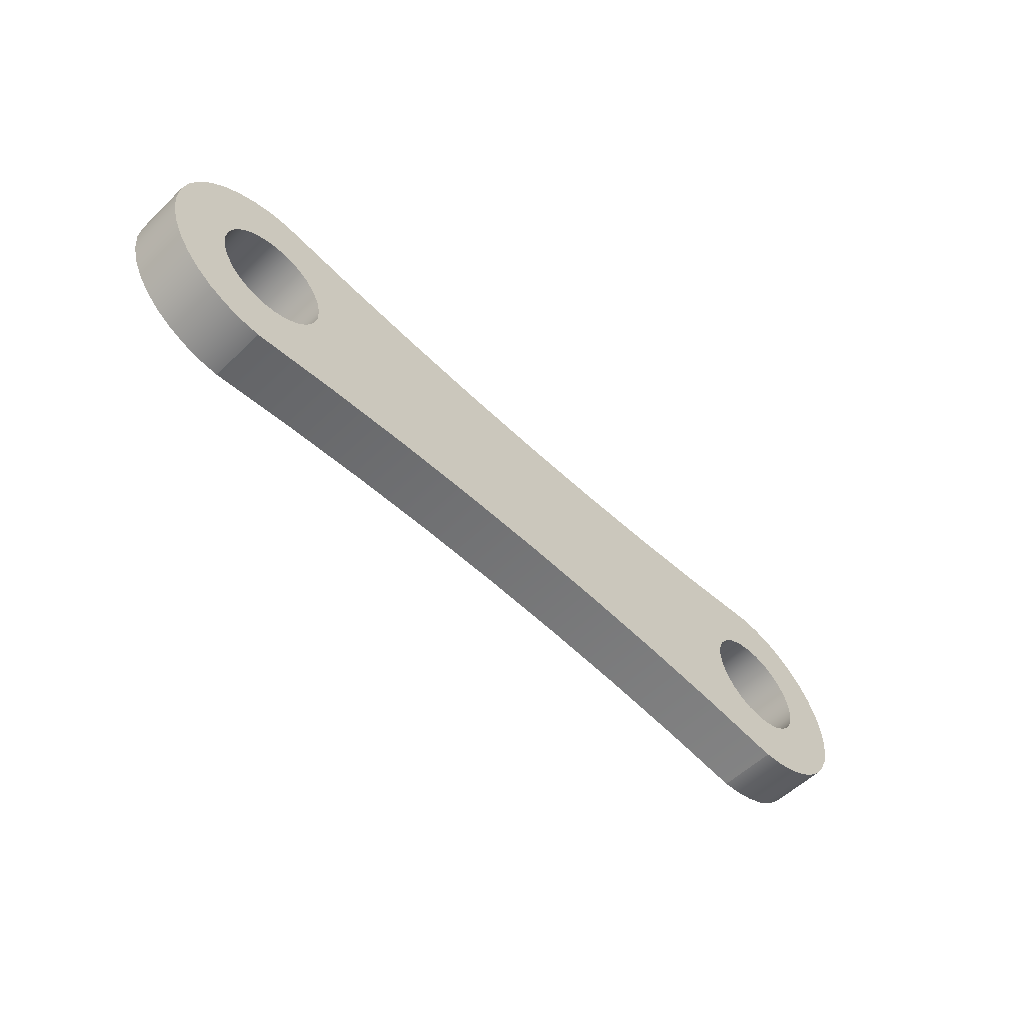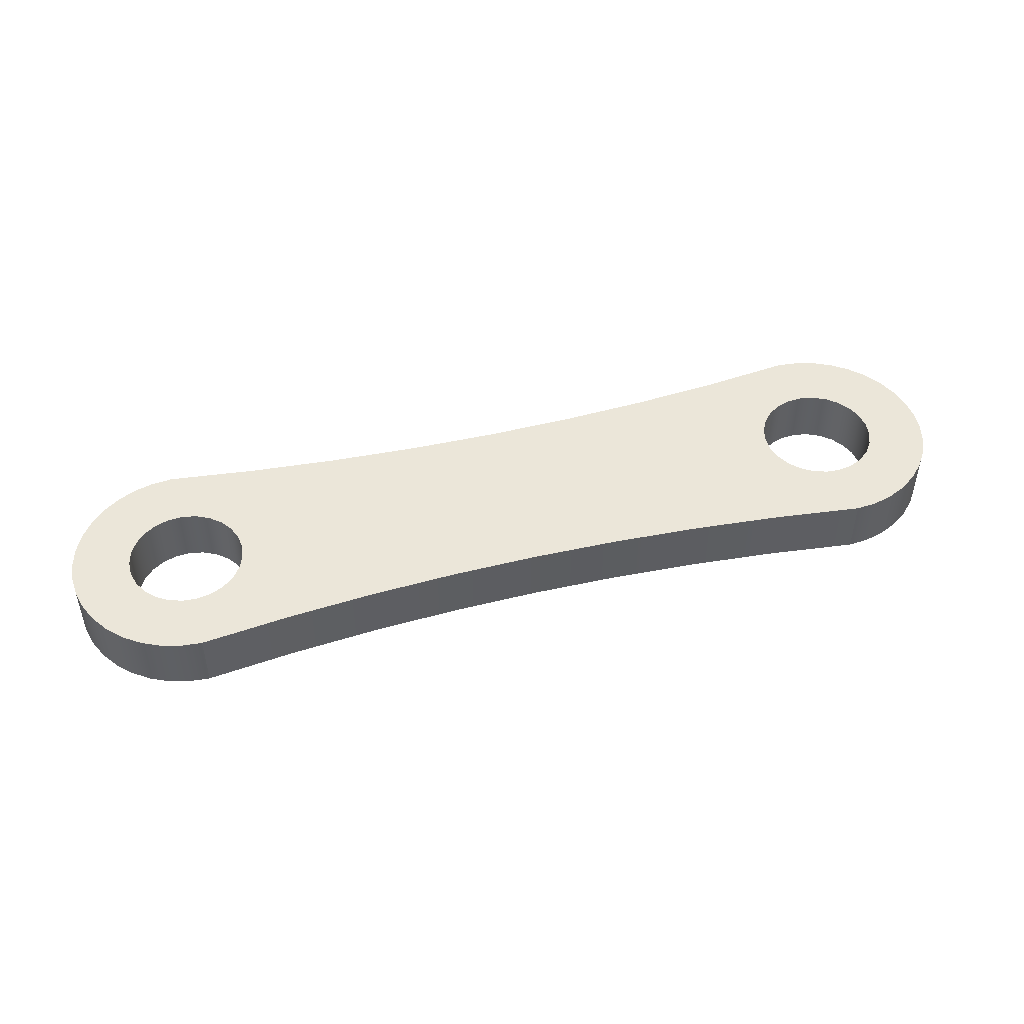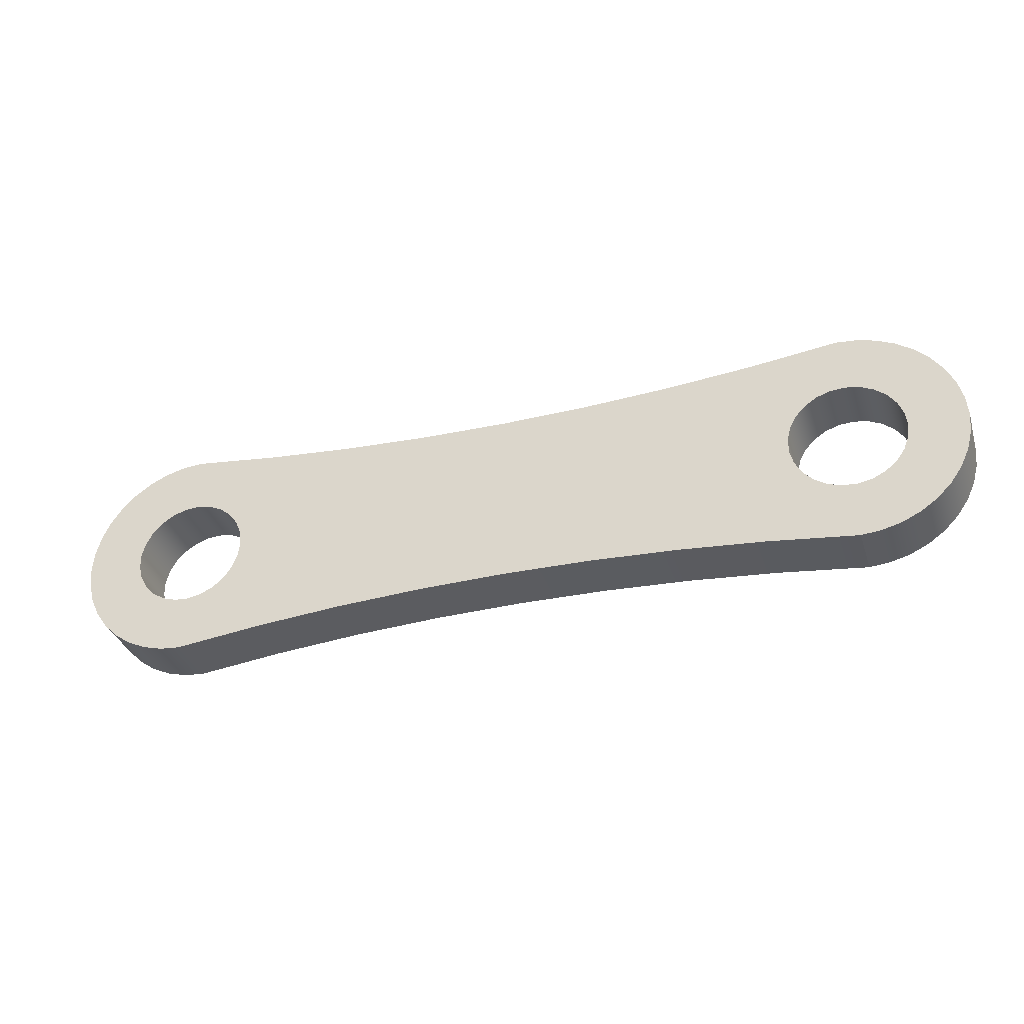
<metadata>
{"format":"obj","ext":"obj","renderer":"f3d","projection":"perspective","resolution":1024,"background":"white","views":[{"elev":-56.4,"azim":-45.0,"up":"+Z"},{"elev":47.2,"azim":164.9,"up":"+Y"},{"elev":-34.6,"azim":-162.8,"up":"+Z"}]}
</metadata>
<code>
v 0.7937 0.1575 1.944e-17
v 0.7987 0.1575 0.03948
v 0.8134 0.1575 0.07648
v 0.8368 0.1575 0.1087
v 0.8674 0.1575 0.134
v 0.9034 0.1575 0.151
v 0.9425 0.1575 0.1584
v 0.9822 0.1575 0.1559
v 1.02 0.1575 0.1436
v 1.054 0.1575 0.1223
v 1.081 0.1575 0.09331
v 1.1 0.1575 0.05844
v 1.11 0.1575 0.0199
v 1.11 0.1575 -0.0199
v 1.1 0.1575 -0.05844
v 1.081 0.1575 -0.09331
v 1.054 0.1575 -0.1223
v 1.02 0.1575 -0.1436
v 0.9822 0.1575 -0.1559
v 0.9425 0.1575 -0.1584
v 0.9034 0.1575 -0.151
v 0.8674 0.1575 -0.134
v 0.8368 0.1575 -0.1087
v 0.8134 0.1575 -0.07648
v 0.7987 0.1575 -0.03948
v 0.7937 0 1.944e-17
v 0.7987 0 -0.03948
v 0.8134 0 -0.07648
v 0.8368 0 -0.1087
v 0.8674 0 -0.134
v 0.9034 0 -0.151
v 0.9425 0 -0.1584
v 0.9822 0 -0.1559
v 1.02 0 -0.1436
v 1.054 0 -0.1223
v 1.081 0 -0.09331
v 1.1 0 -0.05844
v 1.11 0 -0.0199
v 1.11 0 0.0199
v 1.1 0 0.05844
v 1.081 0 0.09331
v 1.054 0 0.1223
v 1.02 0 0.1436
v 0.9822 0 0.1559
v 0.9425 0 0.1584
v 0.9034 0 0.151
v 0.8674 0 0.134
v 0.8368 0 0.1087
v 0.8134 0 0.07648
v 0.7987 0 0.03948
v 0.7937 0.1575 1.944e-17
v 0.7937 0 1.944e-17
v -1.111 0.1575 1.944e-17
v -1.106 0.1575 0.03948
v -1.092 0.1575 0.07648
v -1.068 0.1575 0.1087
v -1.038 0.1575 0.134
v -1.002 0.1575 0.151
v -0.9625 0.1575 0.1584
v -0.9228 0.1575 0.1559
v -0.8849 0.1575 0.1436
v -0.8513 0.1575 0.1223
v -0.8241 0.1575 0.09331
v -0.8049 0.1575 0.05844
v -0.795 0.1575 0.0199
v -0.795 0.1575 -0.0199
v -0.8049 0.1575 -0.05844
v -0.8241 0.1575 -0.09331
v -0.8513 0.1575 -0.1223
v -0.8849 0.1575 -0.1436
v -0.9228 0.1575 -0.1559
v -0.9625 0.1575 -0.1584
v -1.002 0.1575 -0.151
v -1.038 0.1575 -0.134
v -1.068 0.1575 -0.1087
v -1.092 0.1575 -0.07648
v -1.106 0.1575 -0.03948
v -1.111 0 1.944e-17
v -1.106 0 -0.03948
v -1.092 0 -0.07648
v -1.068 0 -0.1087
v -1.038 0 -0.134
v -1.002 0 -0.151
v -0.9625 0 -0.1584
v -0.9228 0 -0.1559
v -0.8849 0 -0.1436
v -0.8513 0 -0.1223
v -0.8241 0 -0.09331
v -0.8049 0 -0.05844
v -0.795 0 -0.0199
v -0.795 0 0.0199
v -0.8049 0 0.05844
v -0.8241 0 0.09331
v -0.8513 0 0.1223
v -0.8849 0 0.1436
v -0.9228 0 0.1559
v -0.9625 0 0.1584
v -1.002 0 0.151
v -1.038 0 0.134
v -1.068 0 0.1087
v -1.092 0 0.07648
v -1.106 0 0.03948
v -1.111 0.1575 1.944e-17
v -1.111 0 1.944e-17
v -0.9525 0 0.3175
v -0.7153 0 0.2897
v -0.4773 0 0.2699
v -0.2388 0 0.258
v -3.378e-10 0 0.254
v 0.2388 0 0.258
v 0.4773 0 0.2699
v 0.7153 0 0.2897
v 0.9525 0 0.3175
v 0.9525 0.1575 0.3175
v 0.7153 0.1575 0.2897
v 0.4773 0.1575 0.2699
v 0.2388 0.1575 0.258
v -3.378e-10 0.1575 0.254
v -0.2388 0.1575 0.258
v -0.4773 0.1575 0.2699
v -0.7153 0.1575 0.2897
v -0.9525 0.1575 0.3175
v -0.9525 0 -0.3175
v -1.008 0 -0.3127
v -1.061 0 -0.2984
v -1.111 0 -0.275
v -1.157 0 -0.2432
v -1.196 0 -0.2041
v -1.227 0 -0.1588
v -1.251 0 -0.1086
v -1.265 0 -0.05513
v -1.27 0 -7.941e-17
v -1.265 0 0.05513
v -1.251 0 0.1086
v -1.227 0 0.1587
v -1.196 0 0.2041
v -1.157 0 0.2432
v -1.111 0 0.275
v -1.061 0 0.2984
v -1.008 0 0.3127
v -0.9525 0 0.3175
v -0.9525 0.1575 0.3175
v -1.008 0.1575 0.3127
v -1.061 0.1575 0.2984
v -1.111 0.1575 0.275
v -1.157 0.1575 0.2432
v -1.196 0.1575 0.2041
v -1.227 0.1575 0.1587
v -1.251 0.1575 0.1086
v -1.265 0.1575 0.05513
v -1.27 0.1575 -7.941e-17
v -1.265 0.1575 -0.05513
v -1.251 0.1575 -0.1086
v -1.227 0.1575 -0.1588
v -1.196 0.1575 -0.2041
v -1.157 0.1575 -0.2432
v -1.111 0.1575 -0.275
v -1.061 0.1575 -0.2984
v -1.008 0.1575 -0.3127
v -0.9525 0.1575 -0.3175
v 0.9525 0 -0.3175
v 0.7153 0 -0.2897
v 0.4773 0 -0.2699
v 0.2388 0 -0.258
v -3.378e-10 0 -0.254
v -0.2388 0 -0.258
v -0.4773 0 -0.2699
v -0.7153 0 -0.2897
v -0.9525 0 -0.3175
v -0.9525 0.1575 -0.3175
v -0.7153 0.1575 -0.2897
v -0.4773 0.1575 -0.2699
v -0.2388 0.1575 -0.258
v -3.378e-10 0.1575 -0.254
v 0.2388 0.1575 -0.258
v 0.4773 0.1575 -0.2699
v 0.7153 0.1575 -0.2897
v 0.9525 0.1575 -0.3175
v 0.9525 0 0.3175
v 1.008 0 0.3127
v 1.061 0 0.2984
v 1.111 0 0.275
v 1.157 0 0.2432
v 1.196 0 0.2041
v 1.227 0 0.1587
v 1.251 0 0.1086
v 1.265 0 0.05513
v 1.27 0 7.941e-17
v 1.265 0 -0.05513
v 1.251 0 -0.1086
v 1.227 0 -0.1587
v 1.196 0 -0.2041
v 1.157 0 -0.2432
v 1.111 0 -0.275
v 1.061 0 -0.2984
v 1.008 0 -0.3127
v 0.9525 0 -0.3175
v 0.9525 0.1575 -0.3175
v 1.008 0.1575 -0.3127
v 1.061 0.1575 -0.2984
v 1.111 0.1575 -0.275
v 1.157 0.1575 -0.2432
v 1.196 0.1575 -0.2041
v 1.227 0.1575 -0.1587
v 1.251 0.1575 -0.1086
v 1.265 0.1575 -0.05513
v 1.27 0.1575 7.941e-17
v 1.265 0.1575 0.05513
v 1.251 0.1575 0.1086
v 1.227 0.1575 0.1587
v 1.196 0.1575 0.2041
v 1.157 0.1575 0.2432
v 1.111 0.1575 0.275
v 1.061 0.1575 0.2984
v 1.008 0.1575 0.3127
v 0.9525 0.1575 0.3175
v -1.111 0.1575 1.944e-17
v -1.106 0.1575 -0.03948
v -1.092 0.1575 -0.07648
v -1.068 0.1575 -0.1087
v -1.038 0.1575 -0.134
v -1.002 0.1575 -0.151
v -0.9625 0.1575 -0.1584
v -0.9228 0.1575 -0.1559
v -0.8849 0.1575 -0.1436
v -0.8513 0.1575 -0.1223
v -0.8241 0.1575 -0.09331
v -0.8049 0.1575 -0.05844
v -0.795 0.1575 -0.0199
v -0.795 0.1575 0.0199
v -0.8049 0.1575 0.05844
v -0.8241 0.1575 0.09331
v -0.8513 0.1575 0.1223
v -0.8849 0.1575 0.1436
v -0.9228 0.1575 0.1559
v -0.9625 0.1575 0.1584
v -1.002 0.1575 0.151
v -1.038 0.1575 0.134
v -1.068 0.1575 0.1087
v -1.092 0.1575 0.07648
v -1.106 0.1575 0.03948
v 0.7937 0.1575 1.944e-17
v 0.7987 0.1575 -0.03948
v 0.8134 0.1575 -0.07648
v 0.8368 0.1575 -0.1087
v 0.8674 0.1575 -0.134
v 0.9034 0.1575 -0.151
v 0.9425 0.1575 -0.1584
v 0.9822 0.1575 -0.1559
v 1.02 0.1575 -0.1436
v 1.054 0.1575 -0.1223
v 1.081 0.1575 -0.09331
v 1.1 0.1575 -0.05844
v 1.11 0.1575 -0.0199
v 1.11 0.1575 0.0199
v 1.1 0.1575 0.05844
v 1.081 0.1575 0.09331
v 1.054 0.1575 0.1223
v 1.02 0.1575 0.1436
v 0.9822 0.1575 0.1559
v 0.9425 0.1575 0.1584
v 0.9034 0.1575 0.151
v 0.8674 0.1575 0.134
v 0.8368 0.1575 0.1087
v 0.8134 0.1575 0.07648
v 0.7987 0.1575 0.03948
v 0.9525 0.1575 0.3175
v 1.008 0.1575 0.3127
v 1.061 0.1575 0.2984
v 1.111 0.1575 0.275
v 1.157 0.1575 0.2432
v 1.196 0.1575 0.2041
v 1.227 0.1575 0.1587
v 1.251 0.1575 0.1086
v 1.265 0.1575 0.05513
v 1.27 0.1575 7.941e-17
v 1.265 0.1575 -0.05513
v 1.251 0.1575 -0.1086
v 1.227 0.1575 -0.1587
v 1.196 0.1575 -0.2041
v 1.157 0.1575 -0.2432
v 1.111 0.1575 -0.275
v 1.061 0.1575 -0.2984
v 1.008 0.1575 -0.3127
v 0.9525 0.1575 -0.3175
v 0.7153 0.1575 -0.2897
v 0.4773 0.1575 -0.2699
v 0.2388 0.1575 -0.258
v -3.378e-10 0.1575 -0.254
v -0.2388 0.1575 -0.258
v -0.4773 0.1575 -0.2699
v -0.7153 0.1575 -0.2897
v -0.9525 0.1575 -0.3175
v -1.008 0.1575 -0.3127
v -1.061 0.1575 -0.2984
v -1.111 0.1575 -0.275
v -1.157 0.1575 -0.2432
v -1.196 0.1575 -0.2041
v -1.227 0.1575 -0.1588
v -1.251 0.1575 -0.1086
v -1.265 0.1575 -0.05513
v -1.27 0.1575 -7.941e-17
v -1.265 0.1575 0.05513
v -1.251 0.1575 0.1086
v -1.227 0.1575 0.1587
v -1.196 0.1575 0.2041
v -1.157 0.1575 0.2432
v -1.111 0.1575 0.275
v -1.061 0.1575 0.2984
v -1.008 0.1575 0.3127
v -0.9525 0.1575 0.3175
v -0.7153 0.1575 0.2897
v -0.4773 0.1575 0.2699
v -0.2388 0.1575 0.258
v -3.378e-10 0.1575 0.254
v 0.2388 0.1575 0.258
v 0.4773 0.1575 0.2699
v 0.7153 0.1575 0.2897
v -1.111 0 1.944e-17
v -1.106 0 0.03948
v -1.092 0 0.07648
v -1.068 0 0.1087
v -1.038 0 0.134
v -1.002 0 0.151
v -0.9625 0 0.1584
v -0.9228 0 0.1559
v -0.8849 0 0.1436
v -0.8513 0 0.1223
v -0.8241 0 0.09331
v -0.8049 0 0.05844
v -0.795 0 0.0199
v -0.795 0 -0.0199
v -0.8049 0 -0.05844
v -0.8241 0 -0.09331
v -0.8513 0 -0.1223
v -0.8849 0 -0.1436
v -0.9228 0 -0.1559
v -0.9625 0 -0.1584
v -1.002 0 -0.151
v -1.038 0 -0.134
v -1.068 0 -0.1087
v -1.092 0 -0.07648
v -1.106 0 -0.03948
v 0.7937 0 1.944e-17
v 0.7987 0 0.03948
v 0.8134 0 0.07648
v 0.8368 0 0.1087
v 0.8674 0 0.134
v 0.9034 0 0.151
v 0.9425 0 0.1584
v 0.9822 0 0.1559
v 1.02 0 0.1436
v 1.054 0 0.1223
v 1.081 0 0.09331
v 1.1 0 0.05844
v 1.11 0 0.0199
v 1.11 0 -0.0199
v 1.1 0 -0.05844
v 1.081 0 -0.09331
v 1.054 0 -0.1223
v 1.02 0 -0.1436
v 0.9822 0 -0.1559
v 0.9425 0 -0.1584
v 0.9034 0 -0.151
v 0.8674 0 -0.134
v 0.8368 0 -0.1087
v 0.8134 0 -0.07648
v 0.7987 0 -0.03948
v 0.9525 0 -0.3175
v 1.008 0 -0.3127
v 1.061 0 -0.2984
v 1.111 0 -0.275
v 1.157 0 -0.2432
v 1.196 0 -0.2041
v 1.227 0 -0.1587
v 1.251 0 -0.1086
v 1.265 0 -0.05513
v 1.27 0 7.941e-17
v 1.265 0 0.05513
v 1.251 0 0.1086
v 1.227 0 0.1587
v 1.196 0 0.2041
v 1.157 0 0.2432
v 1.111 0 0.275
v 1.061 0 0.2984
v 1.008 0 0.3127
v 0.9525 0 0.3175
v 0.7153 0 0.2897
v 0.4773 0 0.2699
v 0.2388 0 0.258
v -3.378e-10 0 0.254
v -0.2388 0 0.258
v -0.4773 0 0.2699
v -0.7153 0 0.2897
v -0.9525 0 0.3175
v -1.008 0 0.3127
v -1.061 0 0.2984
v -1.111 0 0.275
v -1.157 0 0.2432
v -1.196 0 0.2041
v -1.227 0 0.1587
v -1.251 0 0.1086
v -1.265 0 0.05513
v -1.27 0 -7.941e-17
v -1.265 0 -0.05513
v -1.251 0 -0.1086
v -1.227 0 -0.1588
v -1.196 0 -0.2041
v -1.157 0 -0.2432
v -1.111 0 -0.275
v -1.061 0 -0.2984
v -1.008 0 -0.3127
v -0.9525 0 -0.3175
v -0.7153 0 -0.2897
v -0.4773 0 -0.2699
v -0.2388 0 -0.258
v -3.378e-10 0 -0.254
v 0.2388 0 -0.258
v 0.4773 0 -0.2699
v 0.7153 0 -0.2897
g be8a198c-e316-11ea-9198-54bf646e7e1f
f 2 50 1
f 1 50 52
f 51 26 25
f 25 26 27
f 25 27 24
f 24 27 28
f 24 28 23
f 23 28 29
f 23 29 22
f 22 29 30
f 22 30 21
f 21 30 31
f 21 31 20
f 20 31 32
f 20 32 19
f 19 32 33
f 19 33 18
f 18 33 34
f 18 34 17
f 17 34 35
f 17 35 16
f 16 35 36
f 16 36 15
f 15 36 37
f 15 37 14
f 14 37 38
f 14 38 13
f 13 38 39
f 13 39 12
f 12 39 40
f 12 40 11
f 11 40 41
f 11 41 10
f 10 41 42
f 10 42 9
f 9 42 43
f 9 43 8
f 8 43 44
f 8 44 7
f 7 44 45
f 7 45 6
f 6 45 46
f 6 46 5
f 5 46 47
f 5 47 4
f 4 47 48
f 4 48 3
f 3 48 49
f 3 49 2
f 2 49 50
g beb85508-e316-11ea-81b6-54bf646e7e1f
f 54 102 53
f 53 102 104
f 103 78 77
f 77 78 79
f 77 79 76
f 76 79 80
f 76 80 75
f 75 80 81
f 75 81 74
f 74 81 82
f 74 82 73
f 73 82 83
f 73 83 72
f 72 83 84
f 72 84 71
f 71 84 85
f 71 85 70
f 70 85 86
f 70 86 69
f 69 86 87
f 69 87 68
f 68 87 88
f 68 88 67
f 67 88 89
f 67 89 66
f 66 89 90
f 66 90 65
f 65 90 91
f 65 91 64
f 64 91 92
f 64 92 63
f 63 92 93
f 63 93 62
f 62 93 94
f 62 94 61
f 61 94 95
f 61 95 60
f 60 95 96
f 60 96 59
f 59 96 97
f 59 97 58
f 58 97 98
f 58 98 57
f 57 98 99
f 57 99 56
f 56 99 100
f 56 100 55
f 55 100 101
f 55 101 54
f 54 101 102
g bec1cac0-e316-11ea-89f5-54bf646e7e1f
f 122 105 121
f 121 105 106
f 121 106 107
f 121 107 120
f 120 107 108
f 120 108 119
f 119 108 109
f 119 109 118
f 118 109 110
f 118 110 117
f 117 110 111
f 117 111 116
f 116 111 112
f 116 112 115
f 115 112 114
f 114 112 113
g becc7906-e316-11ea-a0e2-54bf646e7e1f
f 160 123 159
f 159 123 124
f 159 124 158
f 158 124 125
f 158 125 157
f 157 125 126
f 157 126 156
f 156 126 127
f 156 127 155
f 155 127 128
f 155 128 154
f 154 128 129
f 154 129 153
f 153 129 130
f 153 130 152
f 152 130 131
f 152 131 151
f 151 131 132
f 151 132 150
f 150 132 133
f 150 133 149
f 149 133 134
f 149 134 148
f 148 134 135
f 148 135 147
f 147 135 136
f 147 136 146
f 146 136 137
f 146 137 145
f 145 137 138
f 145 138 144
f 144 138 139
f 144 139 143
f 143 139 140
f 143 140 142
f 142 140 141
g bed5529a-e316-11ea-aab2-54bf646e7e1f
f 178 161 177
f 177 161 162
f 177 162 163
f 177 163 176
f 176 163 164
f 176 164 175
f 175 164 165
f 175 165 174
f 174 165 166
f 174 166 173
f 173 166 167
f 173 167 172
f 172 167 168
f 172 168 171
f 171 168 170
f 170 168 169
g bedd68ec-e316-11ea-beed-54bf646e7e1f
f 216 179 215
f 215 179 180
f 215 180 214
f 214 180 181
f 214 181 213
f 213 181 182
f 213 182 212
f 212 182 183
f 212 183 211
f 211 183 184
f 211 184 210
f 210 184 185
f 210 185 209
f 209 185 186
f 209 186 208
f 208 186 187
f 208 187 207
f 207 187 188
f 207 188 206
f 206 188 189
f 206 189 205
f 205 189 190
f 205 190 204
f 204 190 191
f 204 191 203
f 203 191 192
f 203 192 202
f 202 192 193
f 202 193 201
f 201 193 194
f 201 194 200
f 200 194 195
f 200 195 199
f 199 195 196
f 199 196 198
f 198 196 197
g bf10d480-e316-11ea-9609-54bf646e7e1f
f 241 217 302
f 302 217 218
f 302 218 301
f 301 218 219
f 301 219 300
f 300 219 220
f 300 220 299
f 299 220 221
f 299 221 298
f 298 221 222
f 298 222 297
f 297 222 296
f 296 222 223
f 296 223 295
f 295 223 294
f 294 223 293
f 293 223 224
f 293 224 292
f 292 224 225
f 292 225 226
f 292 226 291
f 291 226 227
f 291 227 228
f 228 229 291
f 291 229 290
f 290 229 230
f 290 230 314
f 314 230 313
f 313 230 231
f 313 231 232
f 232 233 313
f 313 233 312
f 312 233 234
f 312 234 235
f 312 235 311
f 311 235 236
f 311 236 310
f 310 236 309
f 309 236 308
f 308 236 237
f 308 237 307
f 307 237 306
f 306 237 238
f 306 238 305
f 305 238 239
f 305 239 304
f 304 239 240
f 304 240 303
f 303 240 241
f 303 241 302
f 243 288 242
f 242 288 316
f 242 316 266
f 266 316 317
f 266 317 265
f 265 317 264
f 264 317 318
f 264 318 263
f 263 318 262
f 262 318 267
f 262 267 261
f 261 267 268
f 261 268 269
f 288 243 287
f 287 243 244
f 287 244 245
f 287 245 286
f 286 245 246
f 286 246 247
f 286 247 285
f 285 247 248
f 285 248 284
f 284 248 283
f 283 248 249
f 283 249 282
f 282 249 281
f 281 249 250
f 281 250 280
f 280 250 251
f 280 251 279
f 279 251 252
f 279 252 278
f 278 252 253
f 278 253 277
f 277 253 254
f 277 254 276
f 276 254 255
f 276 255 275
f 275 255 256
f 275 256 274
f 274 256 257
f 274 257 273
f 273 257 258
f 273 258 272
f 272 258 259
f 272 259 271
f 271 259 260
f 271 260 270
f 270 260 269
f 269 260 261
f 316 288 315
f 315 288 289
f 315 289 290
f 314 315 290
g bf18eaa4-e316-11ea-9b29-54bf646e7e1f
f 343 319 404
f 404 319 320
f 404 320 403
f 403 320 321
f 403 321 402
f 402 321 322
f 402 322 401
f 401 322 323
f 401 323 400
f 400 323 324
f 400 324 399
f 399 324 398
f 398 324 325
f 398 325 397
f 397 325 396
f 396 325 395
f 395 325 326
f 395 326 394
f 394 326 327
f 394 327 328
f 394 328 393
f 393 328 329
f 393 329 330
f 330 331 393
f 393 331 392
f 392 331 416
f 392 416 391
f 391 416 417
f 391 417 418
f 331 332 416
f 416 332 415
f 415 332 333
f 415 333 334
f 334 335 415
f 415 335 414
f 414 335 336
f 414 336 337
f 414 337 413
f 413 337 338
f 413 338 412
f 412 338 411
f 411 338 410
f 410 338 339
f 410 339 409
f 409 339 408
f 408 339 340
f 408 340 407
f 407 340 341
f 407 341 406
f 406 341 342
f 406 342 405
f 405 342 343
f 405 343 404
f 345 390 344
f 344 390 418
f 344 418 368
f 368 418 419
f 368 419 367
f 367 419 366
f 366 419 420
f 366 420 365
f 365 420 364
f 364 420 369
f 364 369 363
f 363 369 370
f 363 370 371
f 390 345 389
f 389 345 346
f 389 346 347
f 389 347 388
f 388 347 348
f 388 348 349
f 388 349 387
f 387 349 350
f 387 350 386
f 386 350 385
f 385 350 351
f 385 351 384
f 384 351 383
f 383 351 352
f 383 352 382
f 382 352 353
f 382 353 381
f 381 353 354
f 381 354 380
f 380 354 355
f 380 355 379
f 379 355 356
f 379 356 378
f 378 356 357
f 378 357 377
f 377 357 358
f 377 358 376
f 376 358 359
f 376 359 375
f 375 359 360
f 375 360 374
f 374 360 361
f 374 361 373
f 373 361 362
f 373 362 372
f 372 362 371
f 371 362 363
f 390 391 418

</code>
